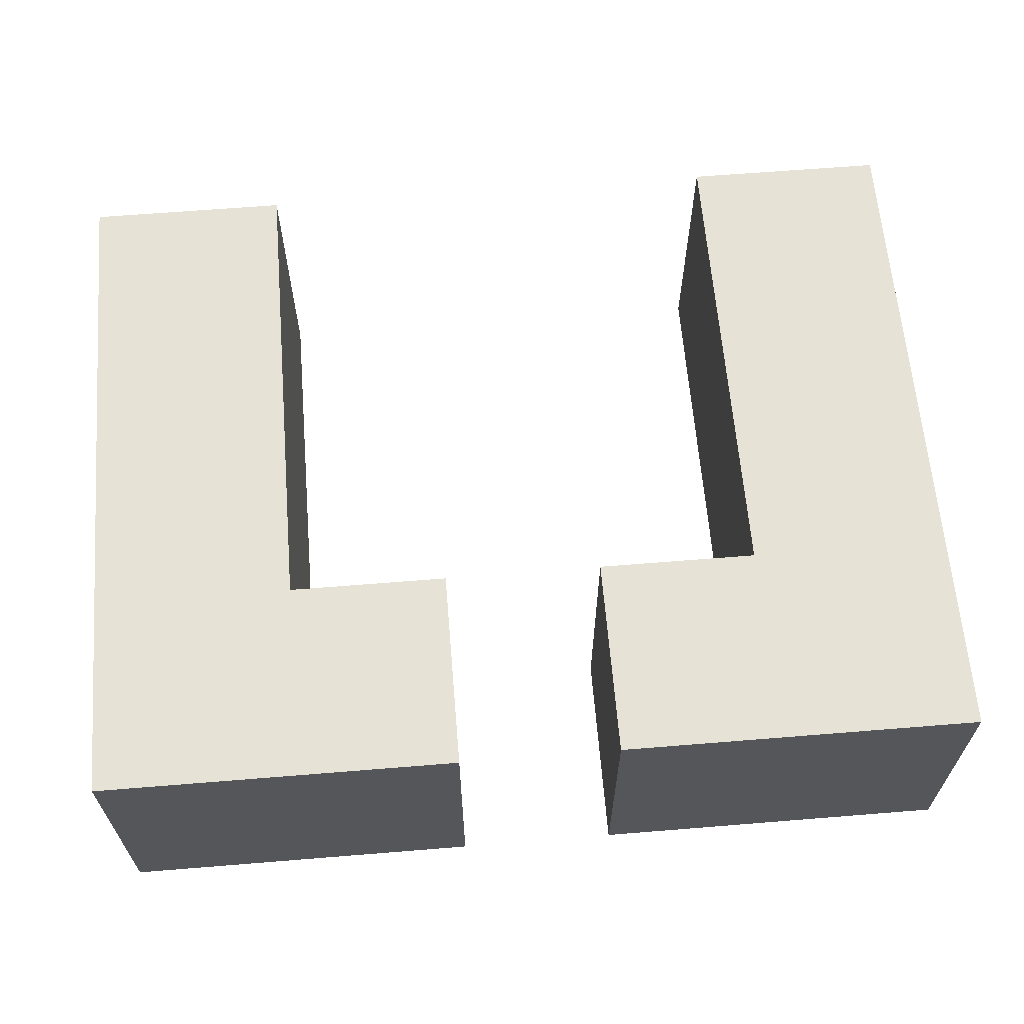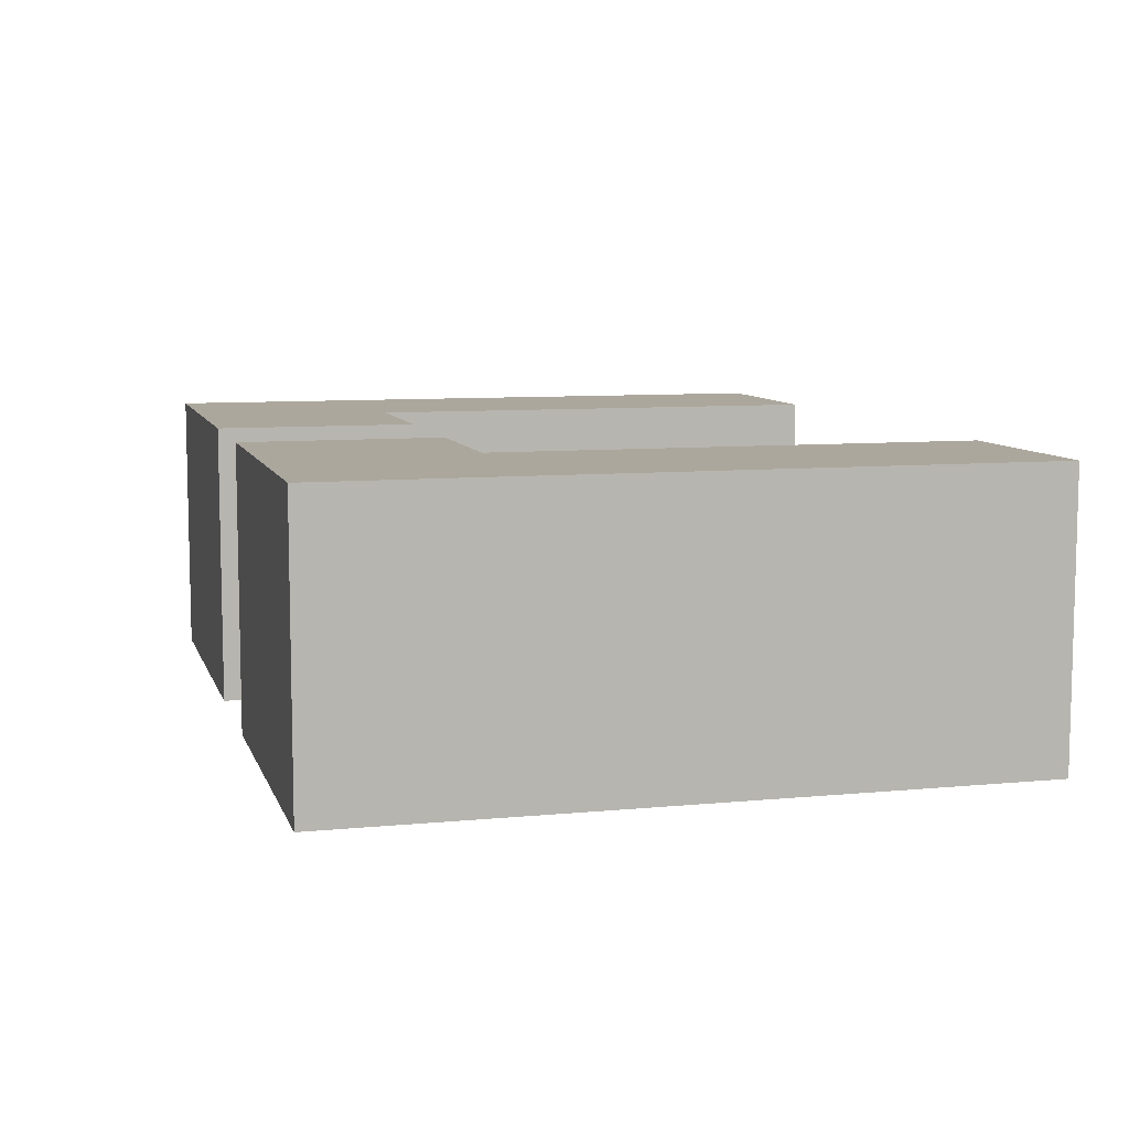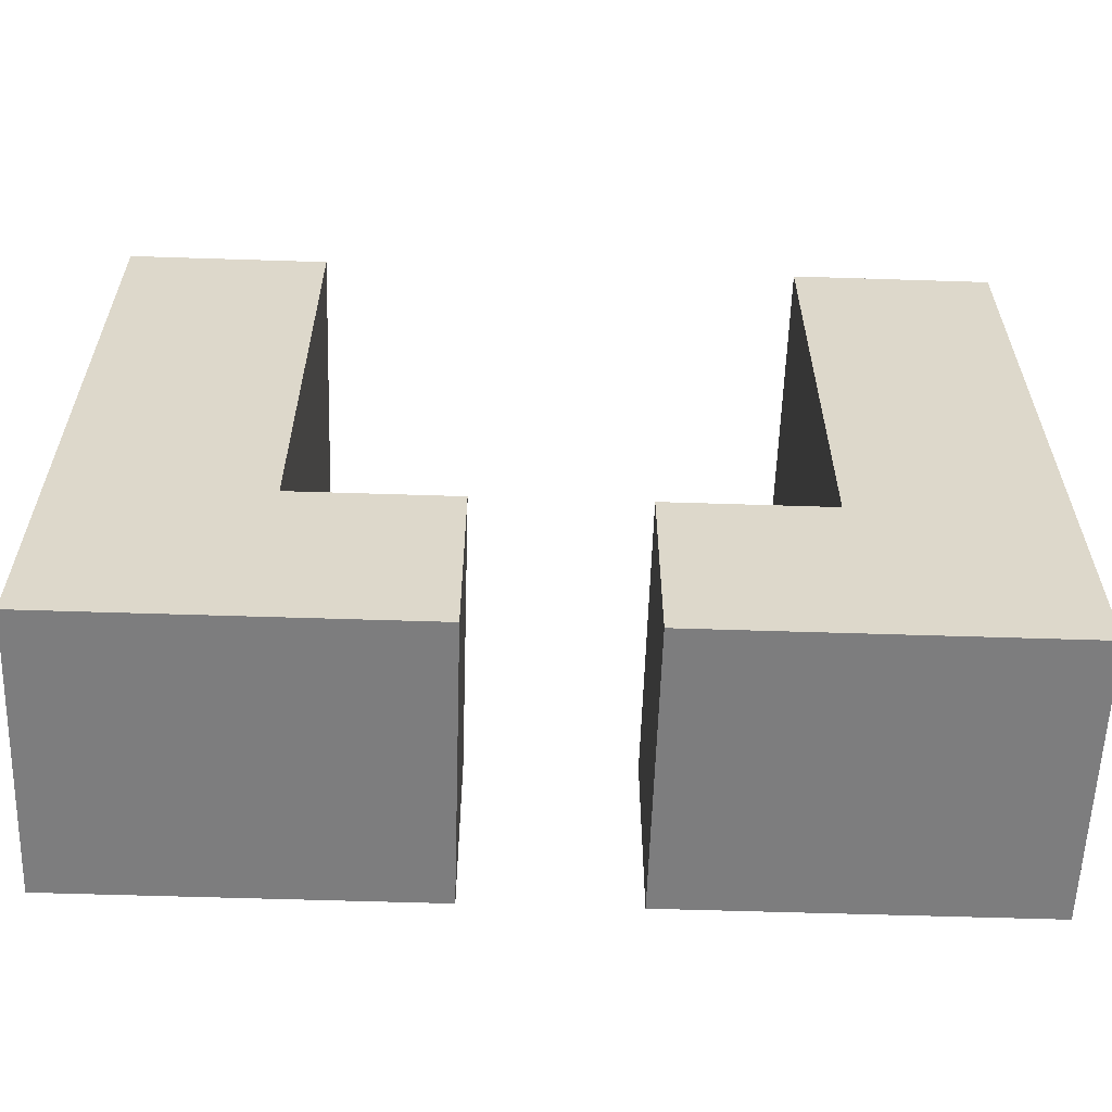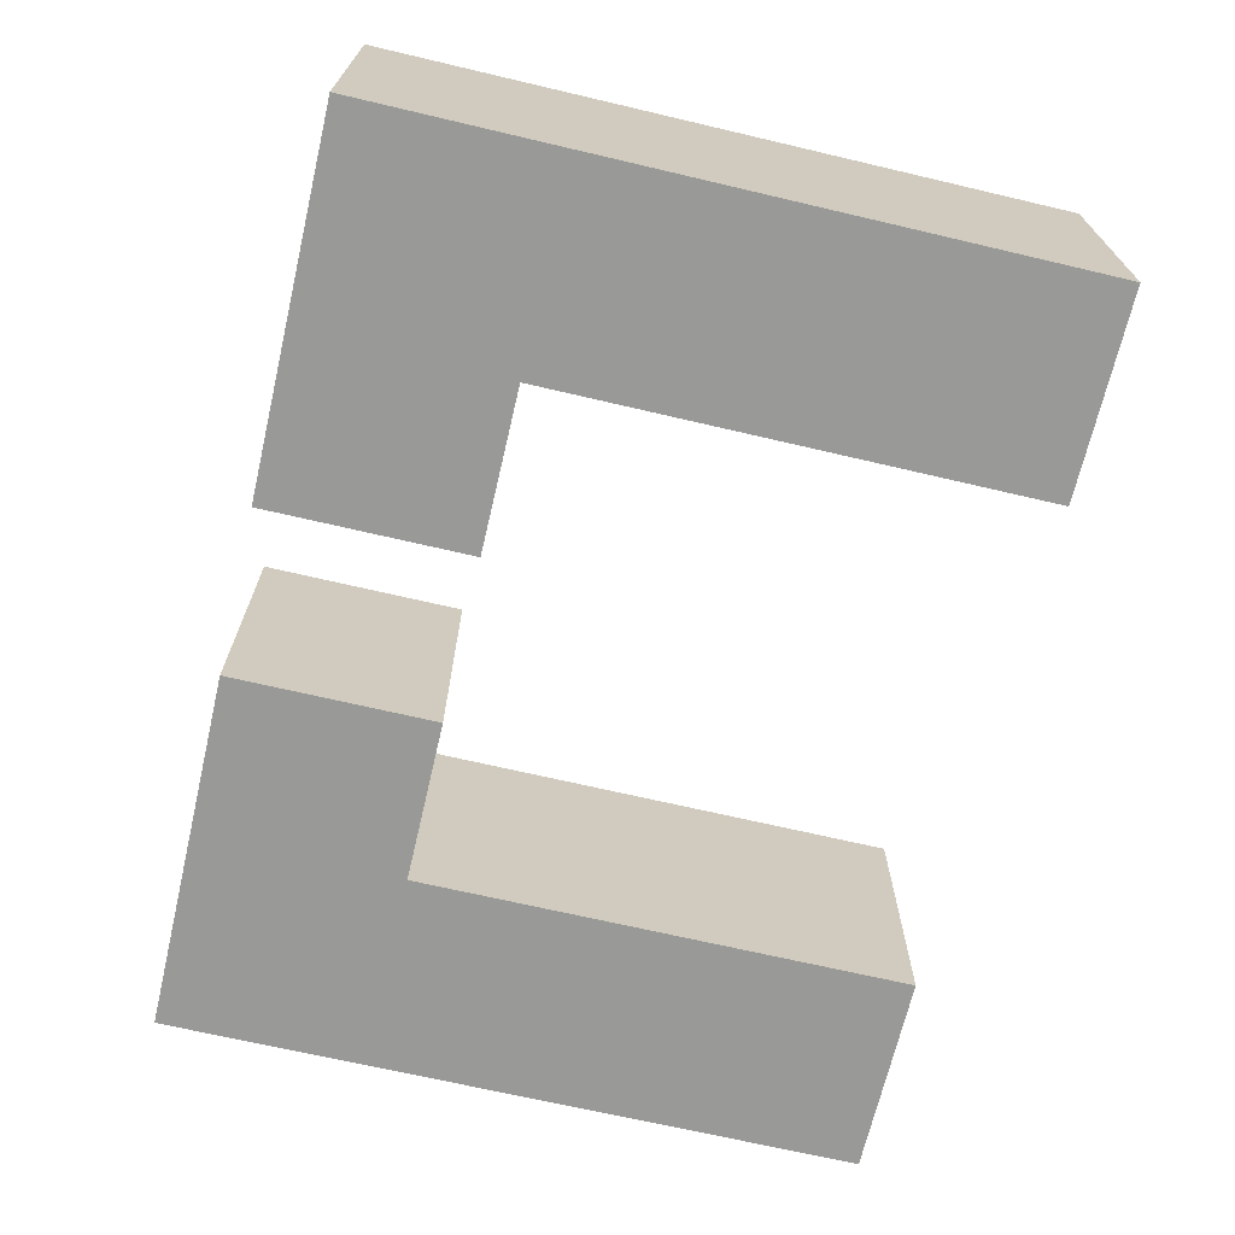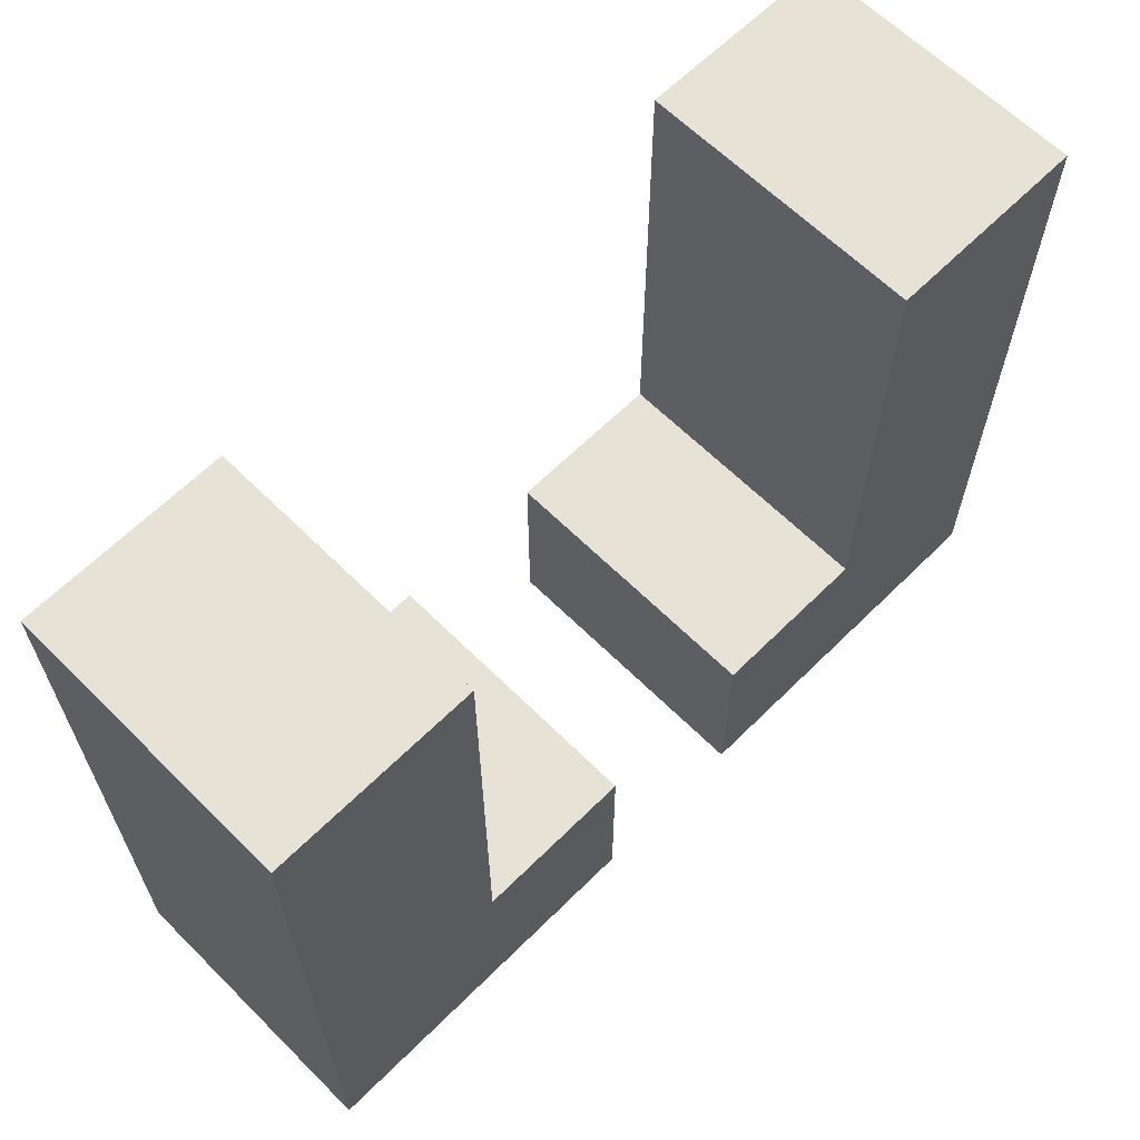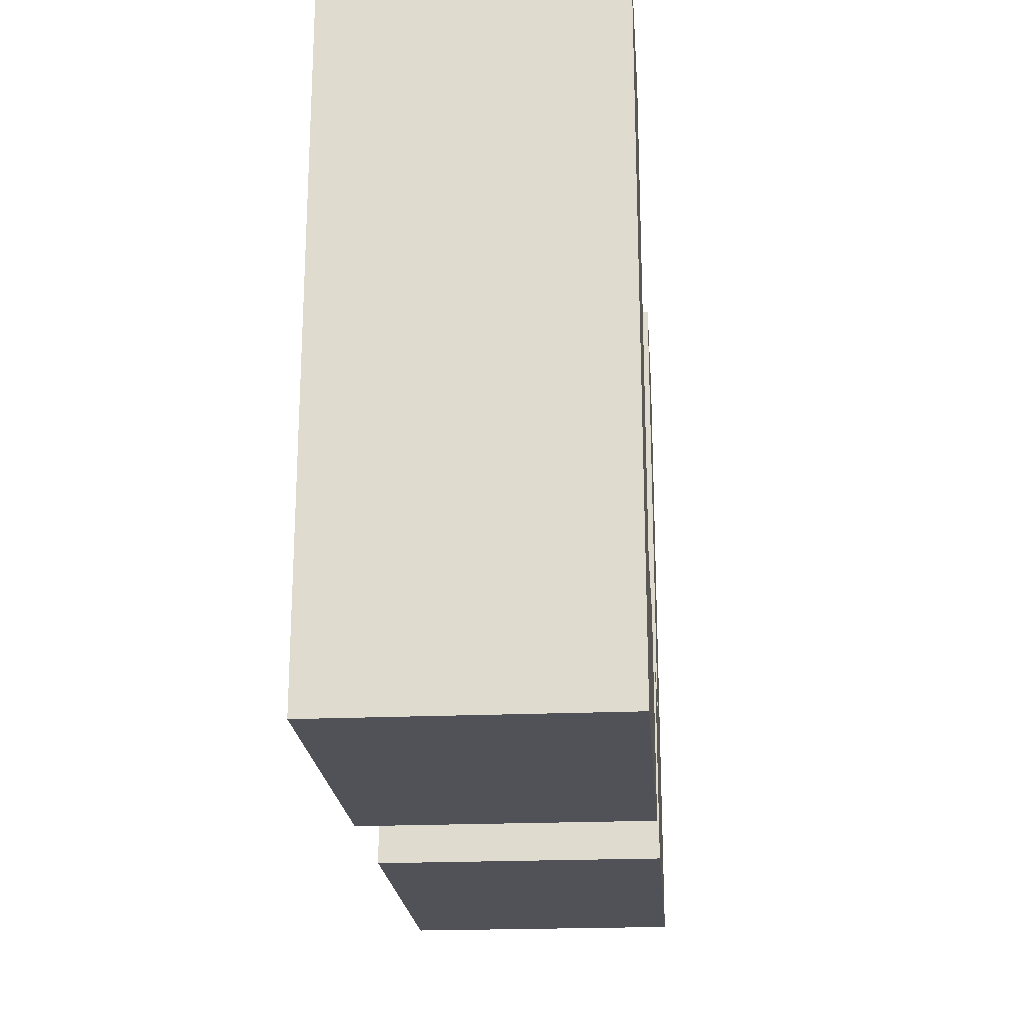
<metadata>
{"format":"obj","ext":"obj","renderer":"f3d","projection":"perspective","resolution":1024,"background":"white","views":[{"elev":63.5,"azim":175.3,"up":"+Y"},{"elev":8.4,"azim":-104.9,"up":"+Y"},{"elev":-59.2,"azim":178.1,"up":"+Z"},{"elev":-68.8,"azim":-103.2,"up":"+Y"},{"elev":63.5,"azim":135.0,"up":"+Z"},{"elev":-21.4,"azim":94.5,"up":"+Z"}]}
</metadata>
<code>
g alien_planet_artifact_mesh_4
v 0.09379 -0.1575 -0.5835
v 0.09379 0.1708 -0.5835
v 0.09379 0.1708 -0.349
v 0.09379 -0.1575 -0.349
v 0.5158 -0.1575 -0.5835
v 0.5158 0.1708 -0.5835
v 0.09379 0.1708 -0.5835
v 0.09379 -0.1575 -0.5835
v 0.2814 0.1708 -0.349
v 0.2814 -0.1575 -0.349
v 0.09379 -0.1575 -0.349
v 0.09379 0.1708 -0.349
v 0.5158 -0.1575 -0.5835
v 0.09379 -0.1575 -0.5835
v 0.09379 -0.1575 -0.349
v 0.2814 -0.1575 -0.349
v 0.5158 -0.1575 0.2137
v 0.2814 -0.1575 0.2137
v 0.5158 0.1708 -0.5835
v 0.2814 0.1708 -0.349
v 0.09379 0.1708 -0.349
v 0.09379 0.1708 -0.5835
v 0.5158 0.1708 0.2137
v 0.2814 0.1708 0.2137
v -0.09379 -0.1575 -0.5835
v -0.09379 -0.1575 -0.349
v -0.09379 0.1708 -0.349
v -0.09379 0.1708 -0.5835
v -0.5158 -0.1575 -0.5835
v -0.09379 -0.1575 -0.5835
v -0.09379 0.1708 -0.5835
v -0.5158 0.1708 -0.5835
v -0.2814 0.1708 -0.349
v -0.09379 0.1708 -0.349
v -0.09379 -0.1575 -0.349
v -0.2814 -0.1575 -0.349
v -0.5158 -0.1575 -0.5835
v -0.2814 -0.1575 -0.349
v -0.09379 -0.1575 -0.349
v -0.09379 -0.1575 -0.5835
v -0.5158 -0.1575 0.2137
v -0.2814 -0.1575 0.2137
v -0.5158 0.1708 -0.5835
v -0.09379 0.1708 -0.5835
v -0.09379 0.1708 -0.349
v -0.2814 0.1708 -0.349
v -0.5158 0.1708 0.2137
v -0.2814 0.1708 0.2137
v 0.2814 -0.1575 -0.349
v 0.2814 0.1708 -0.349
v 0.2814 0.1708 0.2137
v 0.2814 -0.1575 0.2137
v 0.5158 -0.1575 0.2137
v 0.5158 0.1708 0.2137
v 0.5158 0.1708 -0.5835
v 0.5158 -0.1575 -0.5835
v -0.2814 -0.1575 -0.349
v -0.2814 -0.1575 0.2137
v -0.2814 0.1708 0.2137
v -0.2814 0.1708 -0.349
v -0.5158 -0.1575 0.2137
v -0.5158 -0.1575 -0.5835
v -0.5158 0.1708 -0.5835
v -0.5158 0.1708 0.2137
v 0.2814 -0.1575 0.2137
v 0.2814 0.1708 0.2137
v 0.5158 0.1708 0.2137
v 0.5158 -0.1575 0.2137
v -0.5158 -0.1575 0.2137
v -0.5158 0.1708 0.2137
v -0.2814 0.1708 0.2137
v -0.2814 -0.1575 0.2137
g alien_planet_artifact_mesh_4_0
f 3 2 1
f 4 3 1
f 7 6 5
f 8 7 5
f 11 10 9
f 12 11 9
f 15 14 13
f 16 15 13
f 16 13 17
f 18 16 17
f 21 20 19
f 22 21 19
f 19 20 23
f 20 24 23
f 27 26 25
f 28 27 25
f 31 30 29
f 32 31 29
f 35 34 33
f 36 35 33
f 39 38 37
f 40 39 37
f 37 38 41
f 38 42 41
f 45 44 43
f 46 45 43
f 46 43 47
f 48 46 47
f 51 50 49
f 52 51 49
f 55 54 53
f 56 55 53
f 59 58 57
f 60 59 57
f 63 62 61
f 64 63 61
f 67 66 65
f 68 67 65
f 71 70 69
f 72 71 69

</code>
